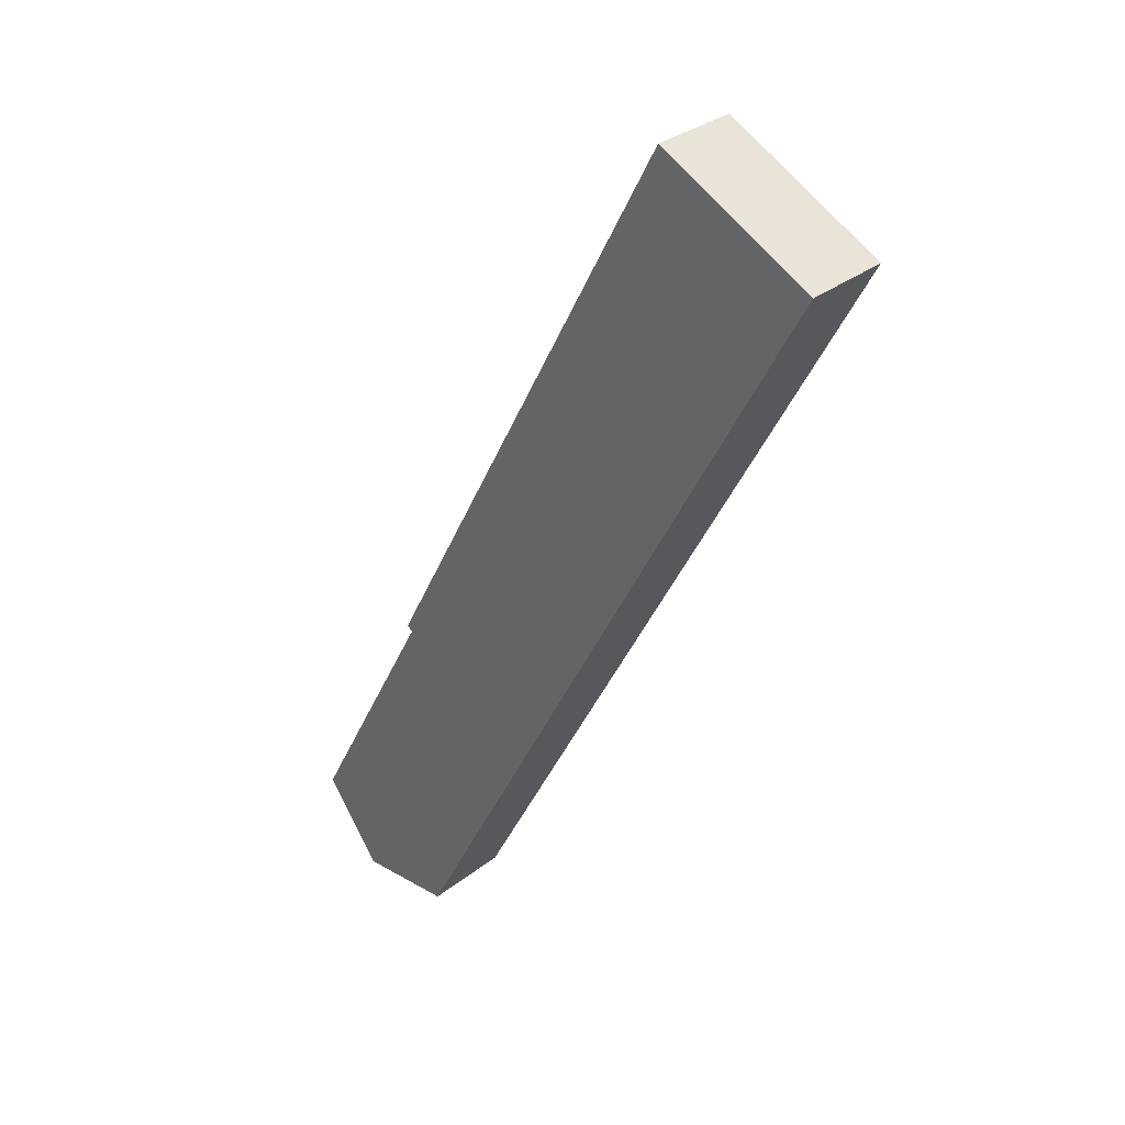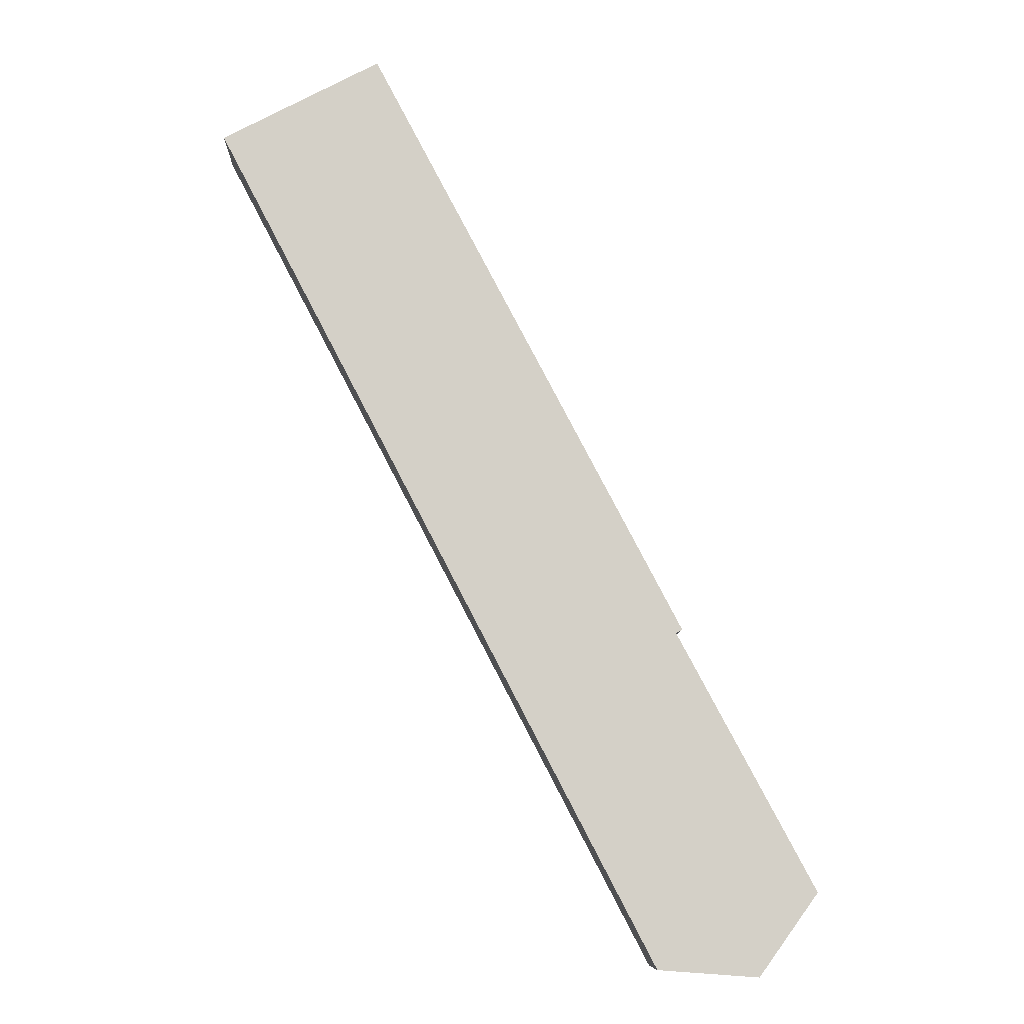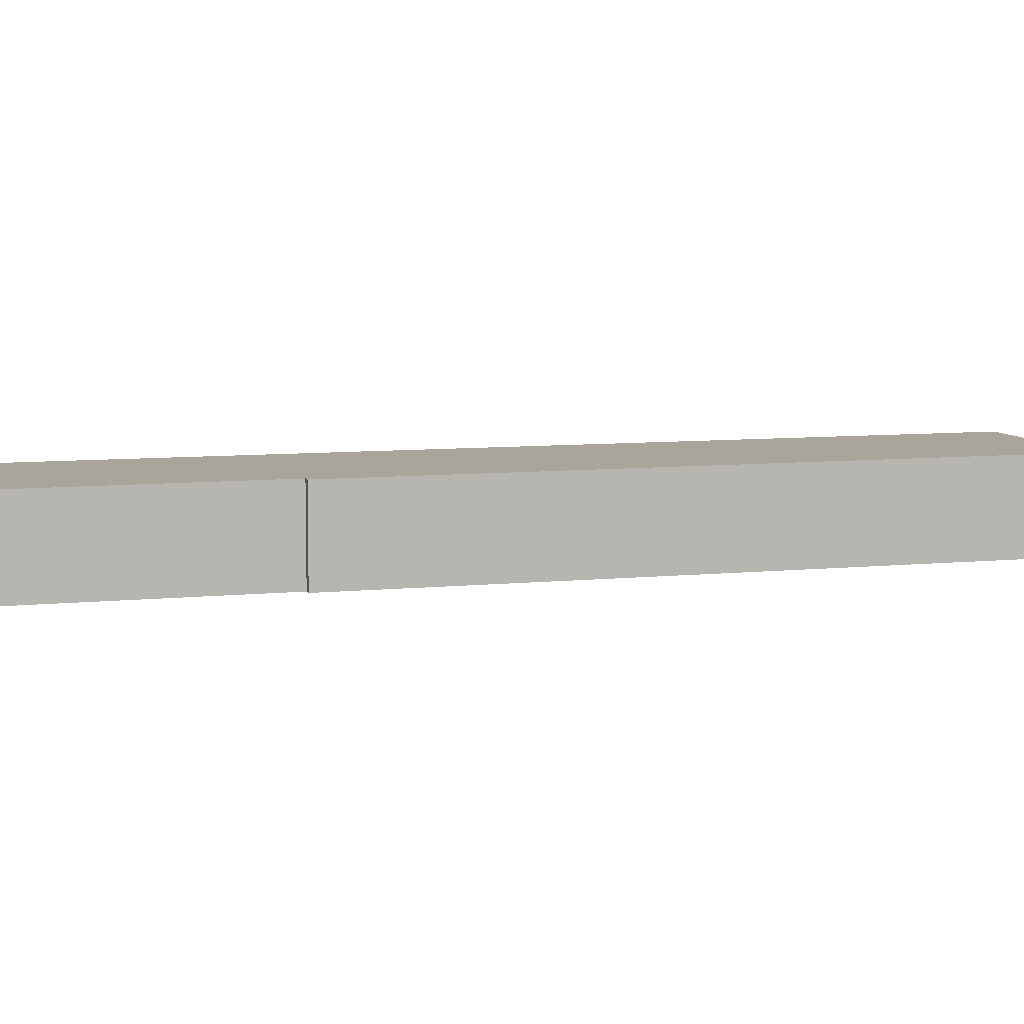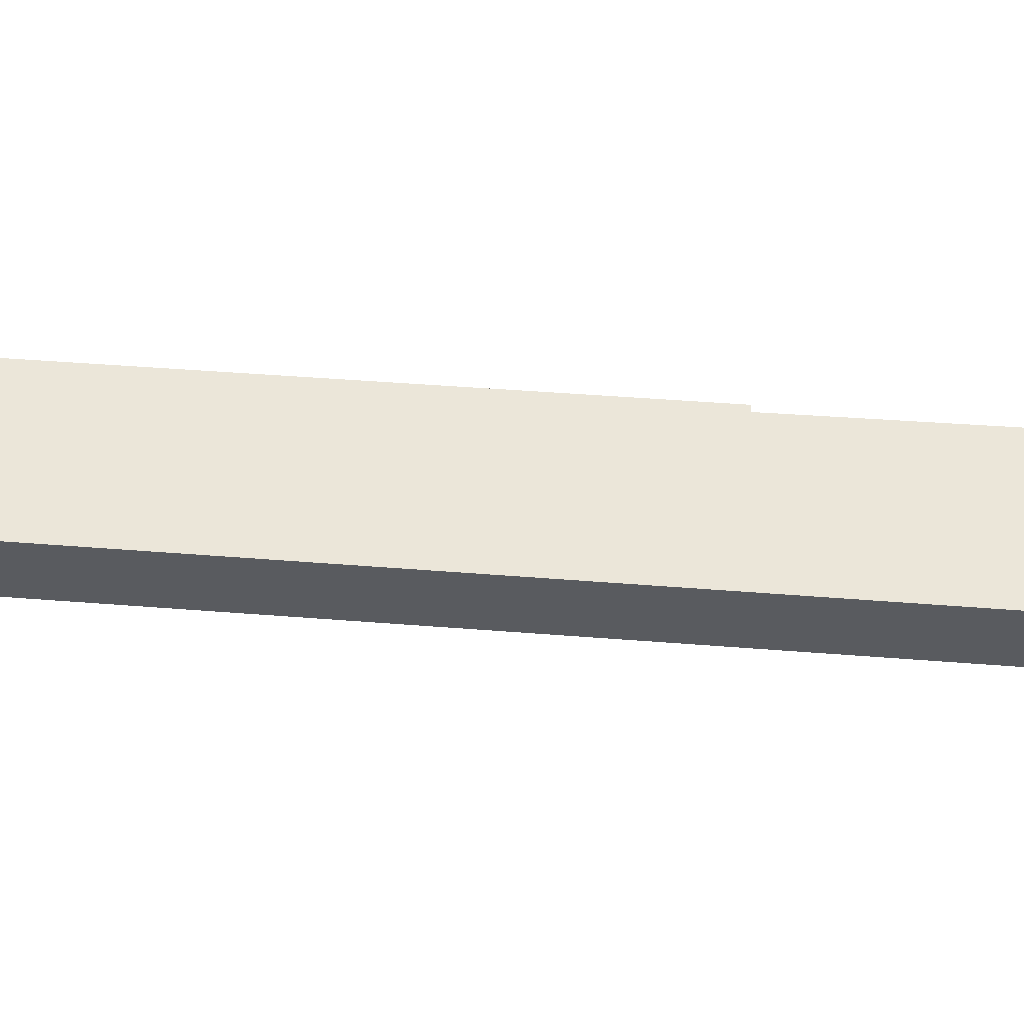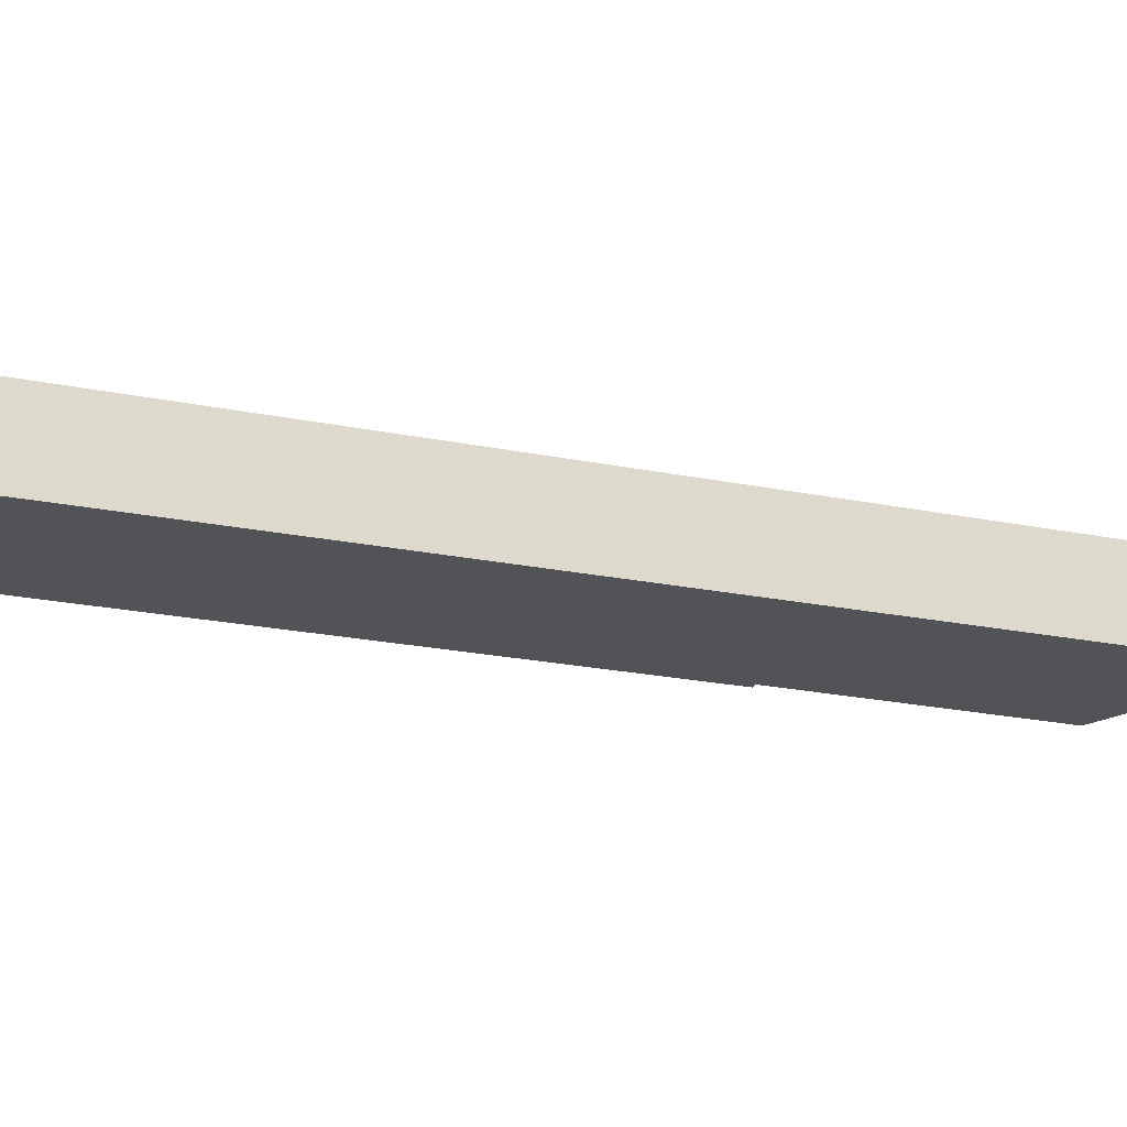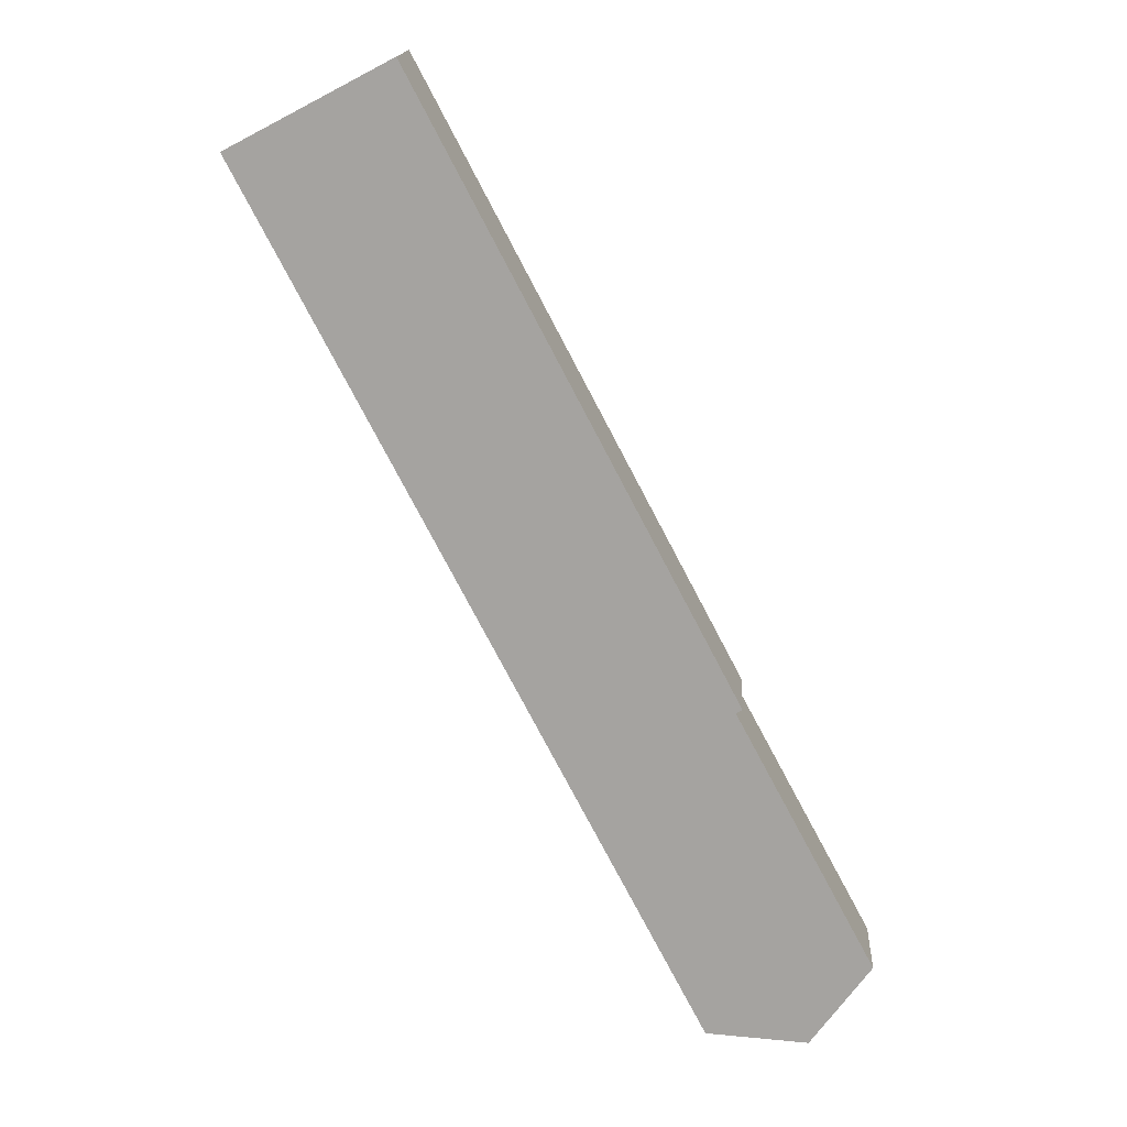
<metadata>
{"format":"obj","ext":"obj","renderer":"f3d","projection":"perspective","resolution":1024,"background":"white","views":[{"elev":32.0,"azim":42.6,"up":"+Z"},{"elev":-9.4,"azim":178.4,"up":"+Z"},{"elev":7.6,"azim":-78.8,"up":"+Y"},{"elev":57.3,"azim":122.1,"up":"+Y"},{"elev":-22.4,"azim":98.2,"up":"+Y"},{"elev":16.3,"azim":-176.5,"up":"+Z"}]}
</metadata>
<code>
v  13.34 3.822e-16 -6.242
v  0 0 0
v  4.954 4.195e-16 -6.851
v  11.45 -1.314e-15 21.46
v  50.28 -3.952e-15 64.54
v  28.63 -3.394e-15 55.43
v  36.13 -4.267e-15 69.69
v  37.07 -4.377e-15 71.48
v  10.92 -1.331e-15 21.74
v  0.0001575 7.38 -0.0002337
v  13.34 7.38 -6.242
v  4.954 7.38 -6.851
v  11.45 7.38 21.46
v  50.28 7.38 64.54
v  10.92 7.38 21.74
v  28.63 7.38 55.43
v  36.13 7.38 69.69
v  37.07 7.38 71.48
g defaultobject
f 1 2 3
f 2 1 4
f 4 1 5
f 4 5 6
f 6 5 7
f 7 5 8
f 6 9 4
f 10 11 12
f 11 10 13
f 11 13 14
f 14 13 15
f 14 15 16
f 14 16 17
f 14 17 18
f 13 2 4
f 2 13 10
f 15 4 9
f 4 15 13
f 16 9 6
f 9 16 15
f 17 6 7
f 6 17 16
f 18 7 8
f 7 18 17
f 18 5 14
f 5 18 8
f 14 1 11
f 1 14 5
f 12 1 3
f 1 12 11
f 10 3 2
f 3 10 12

</code>
